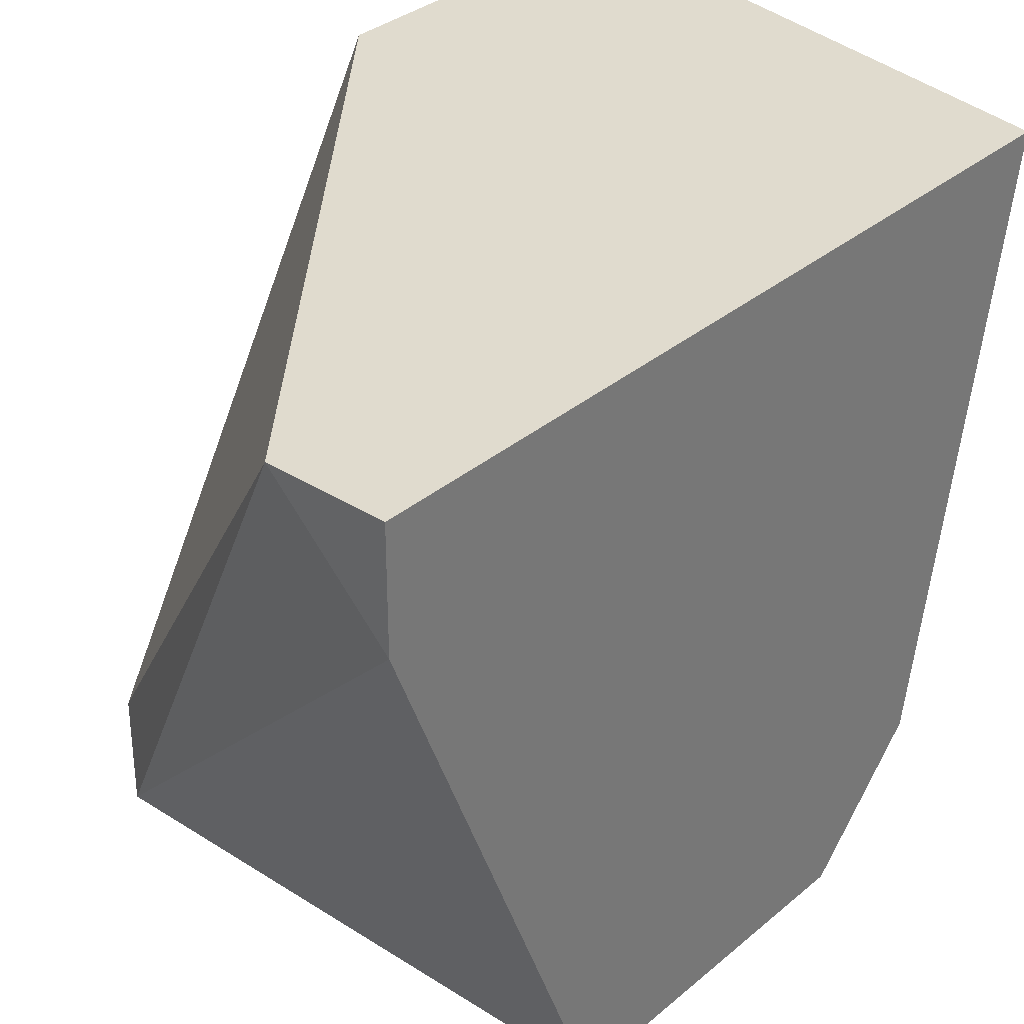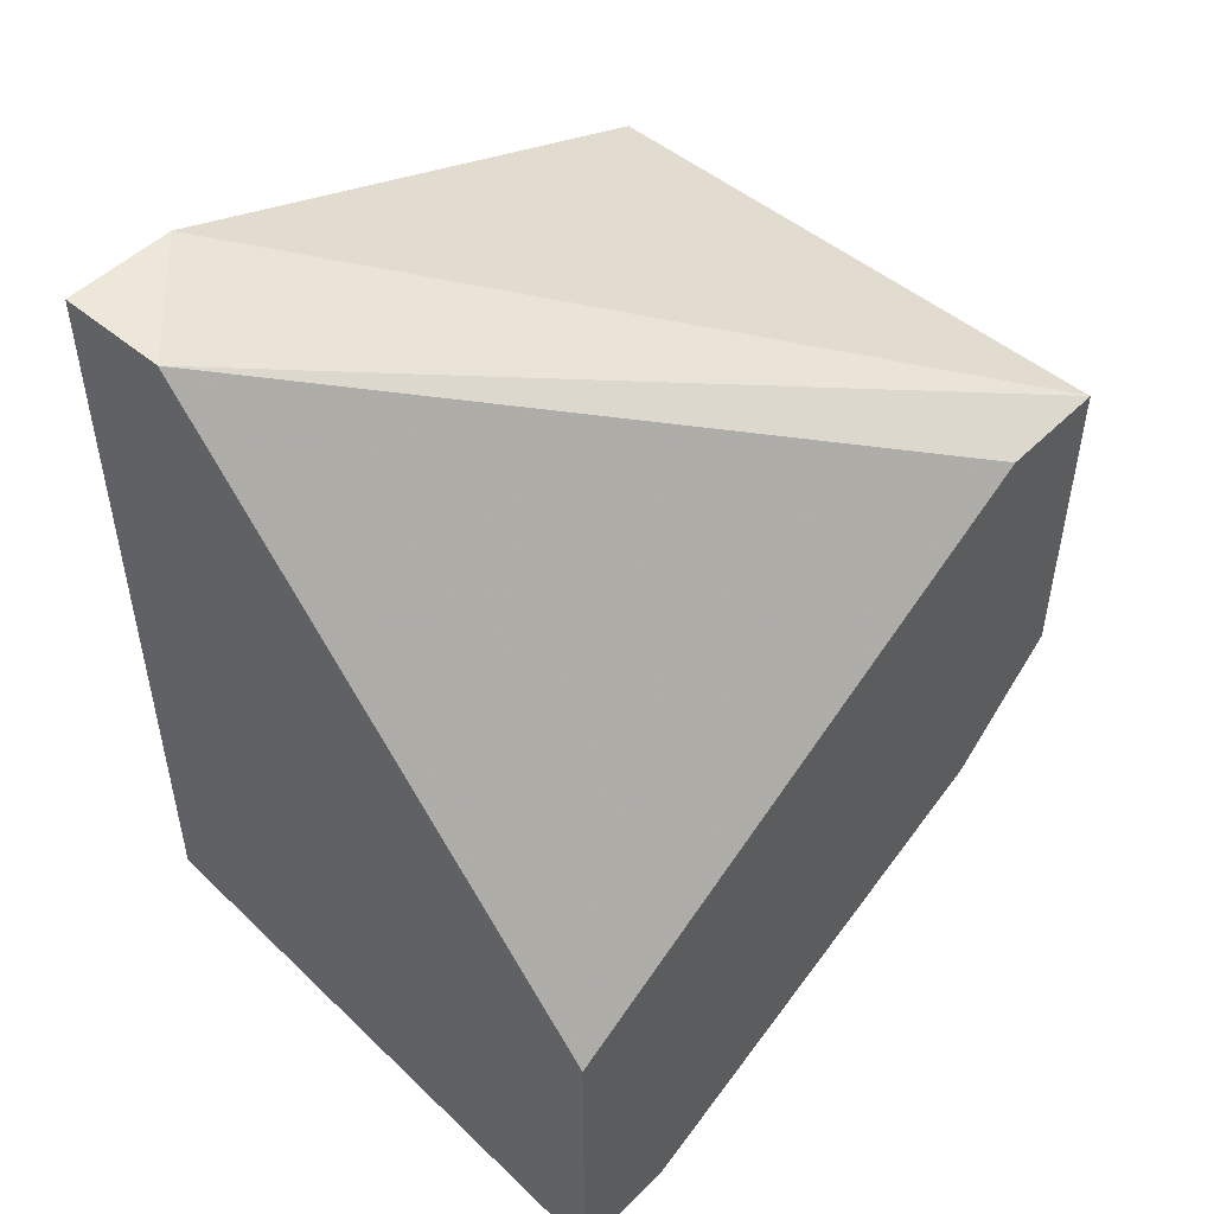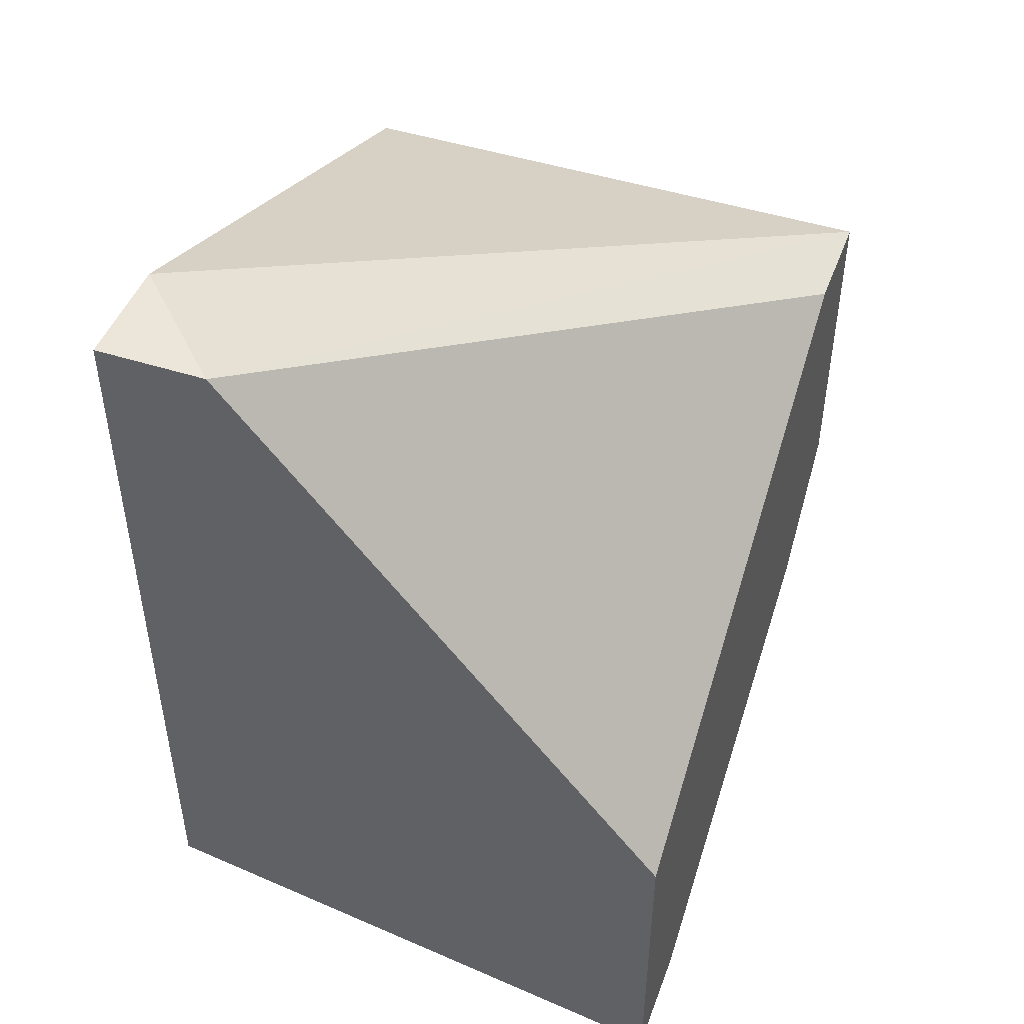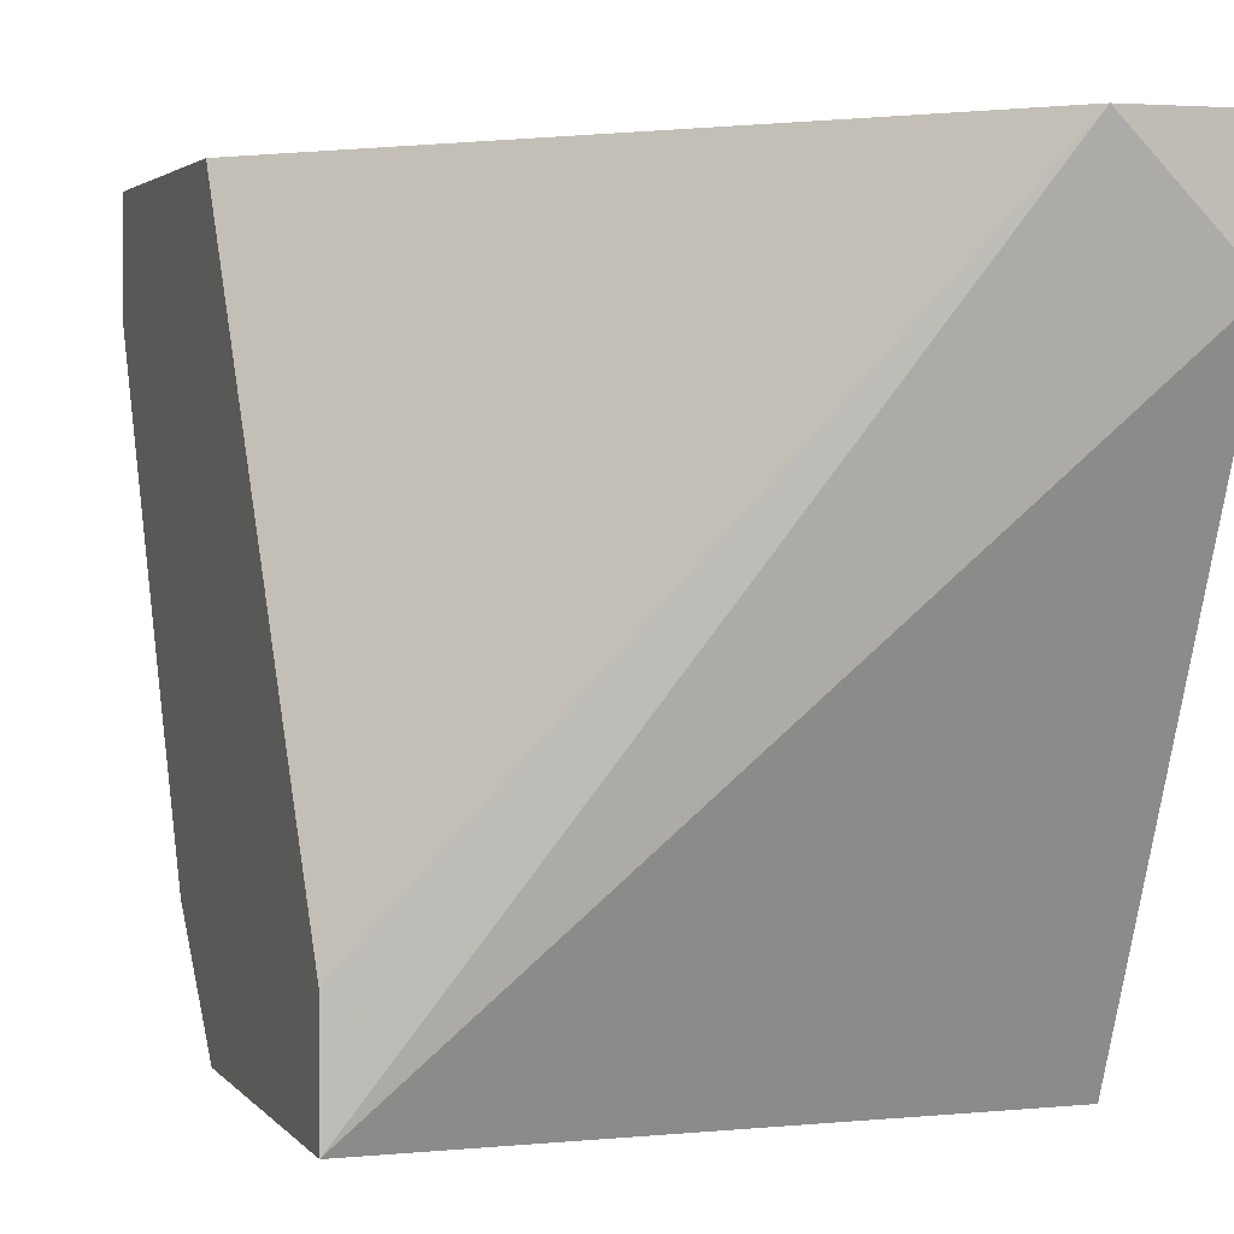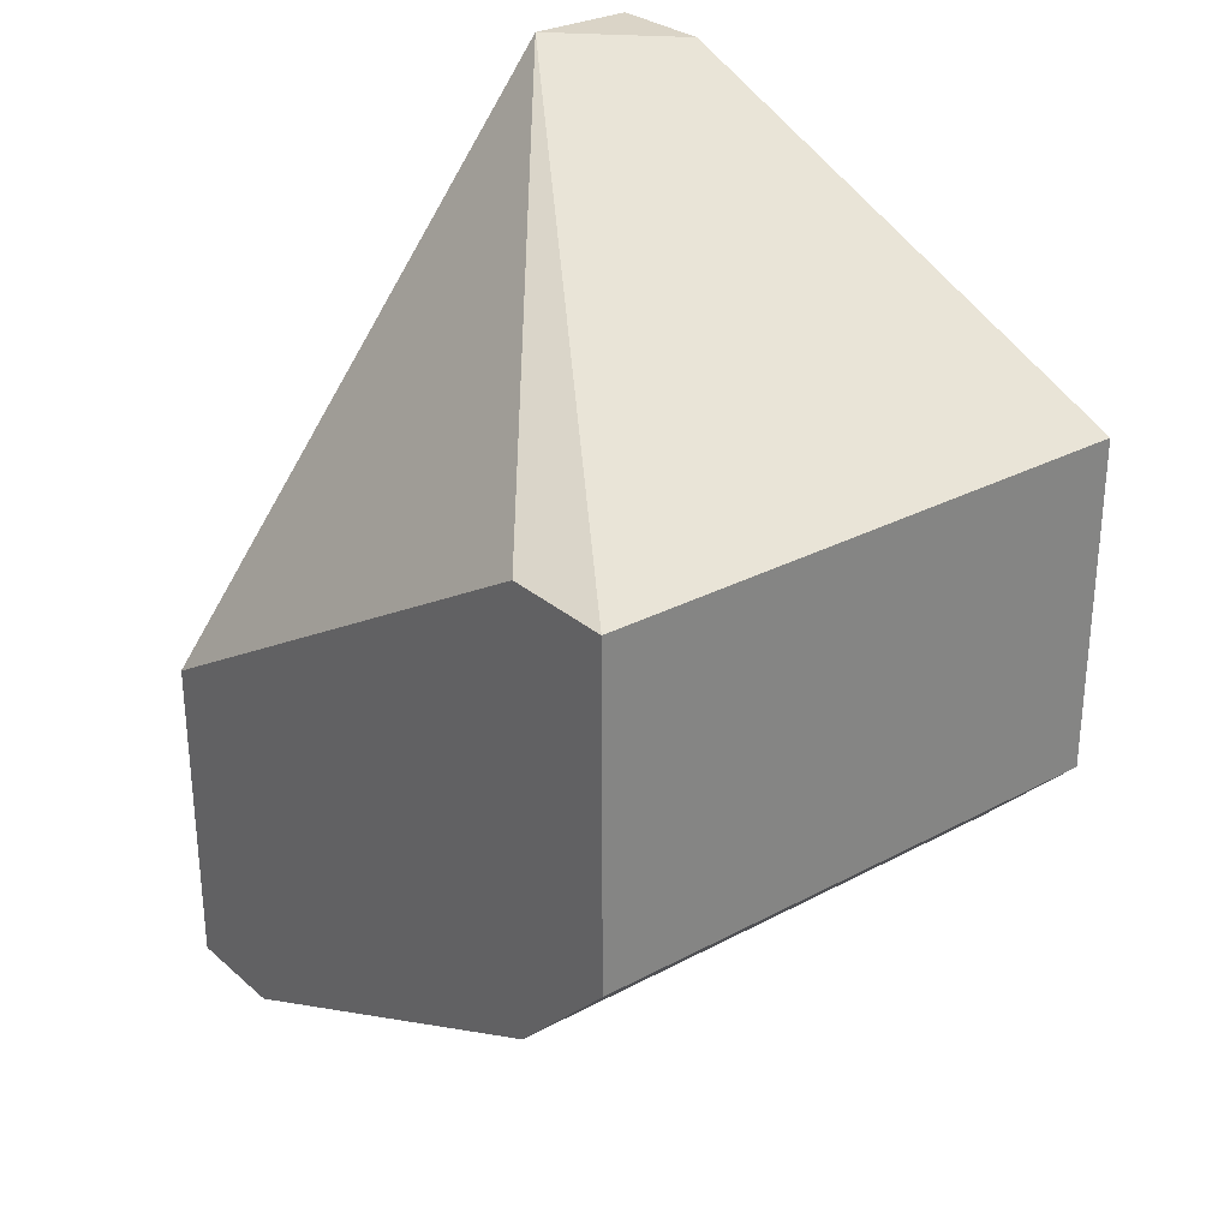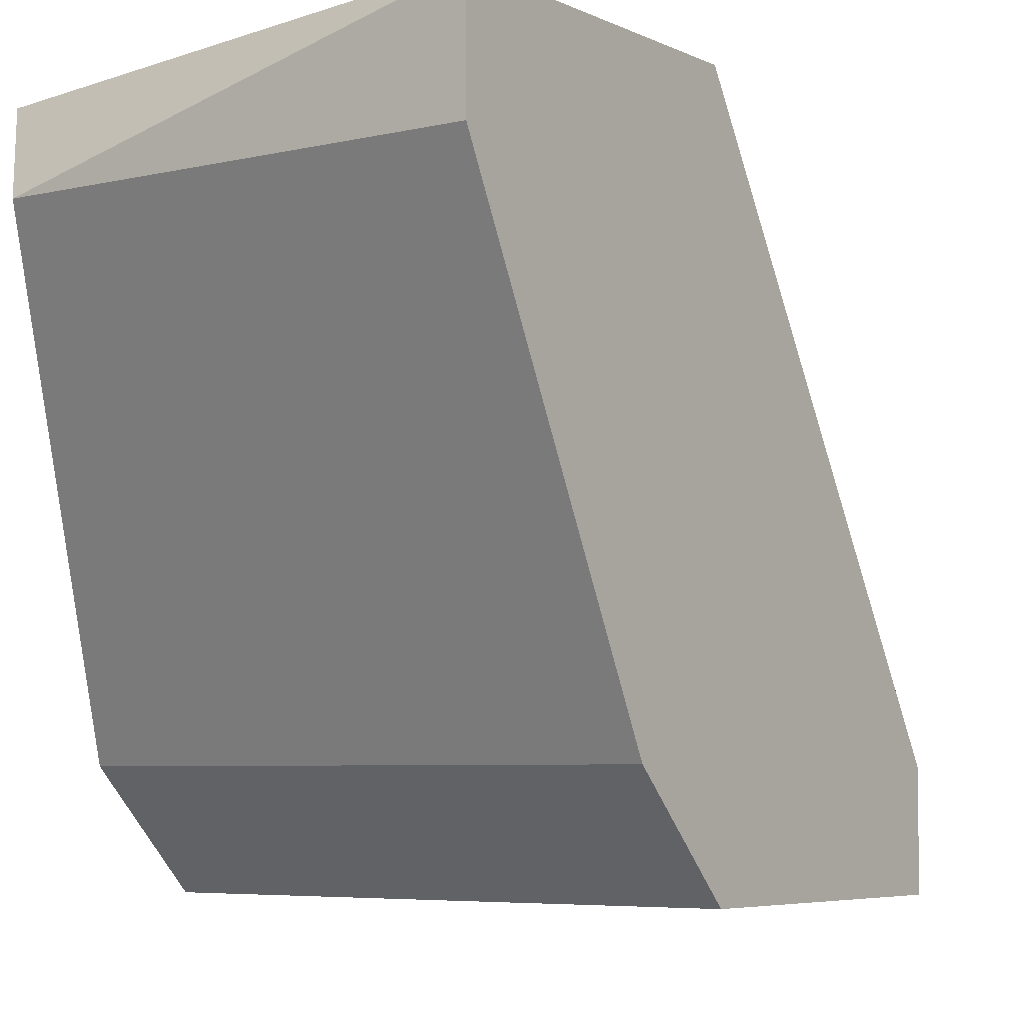
<metadata>
{"format":"obj","ext":"obj","renderer":"f3d","projection":"perspective","resolution":1024,"background":"white","views":[{"elev":33.4,"azim":41.1,"up":"+Y"},{"elev":49.6,"azim":-137.4,"up":"+Z"},{"elev":46.8,"azim":-160.0,"up":"+Z"},{"elev":2.9,"azim":-18.9,"up":"+Y"},{"elev":28.9,"azim":-38.5,"up":"+Z"},{"elev":-5.6,"azim":-144.5,"up":"+Y"}]}
</metadata>
<code>
v 0.008953 -0.009371 -0.02072
v 0.008953 -0.009371 -0.02516
v 0.008953 -0.003818 -0.02738
v 0.008953 -0.003818 -0.02405
v 0.008953 -0.004929 -0.02738
v 0.008953 -0.01048 -0.02072
v 0.008953 -0.01048 -0.02405
v 0.0134 -0.003818 -0.0185
v 0.0134 -0.004929 -0.02738
v 0.01451 -0.009371 -0.02516
v 0.01451 -0.003818 -0.0185
v 0.01451 -0.003818 -0.02627
v 0.01451 -0.004929 -0.0185
v 0.01451 -0.01048 -0.02072
v 0.01451 -0.01048 -0.02405
f 3 9 5
f 7 2 10
f 2 7 3
f 11 10 12
f 3 11 12
f 3 7 6
f 10 11 14
f 6 7 14
f 11 3 4
f 3 6 4
f 10 2 9
f 12 10 9
f 3 12 9
f 11 4 8
f 7 10 15
f 14 7 15
f 10 14 15
f 14 11 13
f 6 14 13
f 11 8 13
f 8 6 13
f 4 6 1
f 6 8 1
f 8 4 1
f 2 3 5
f 9 2 5

</code>
